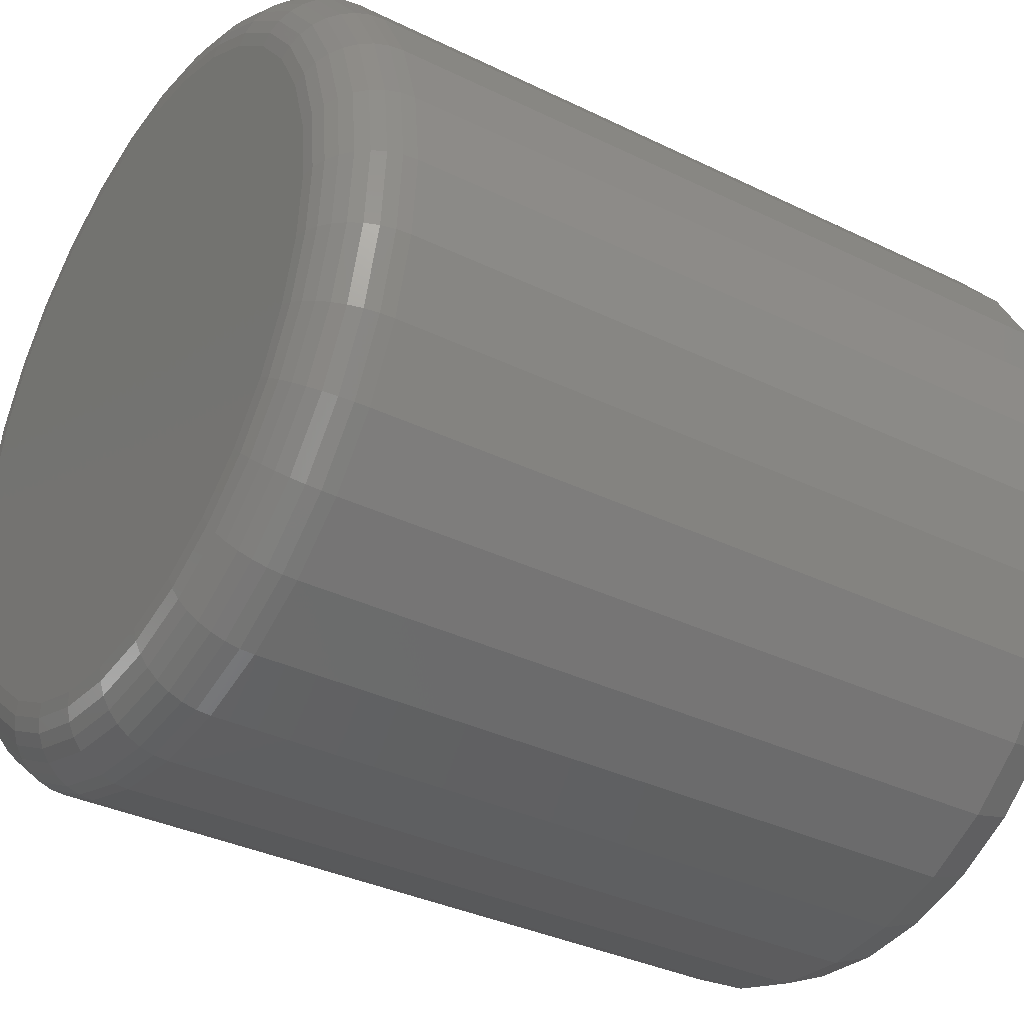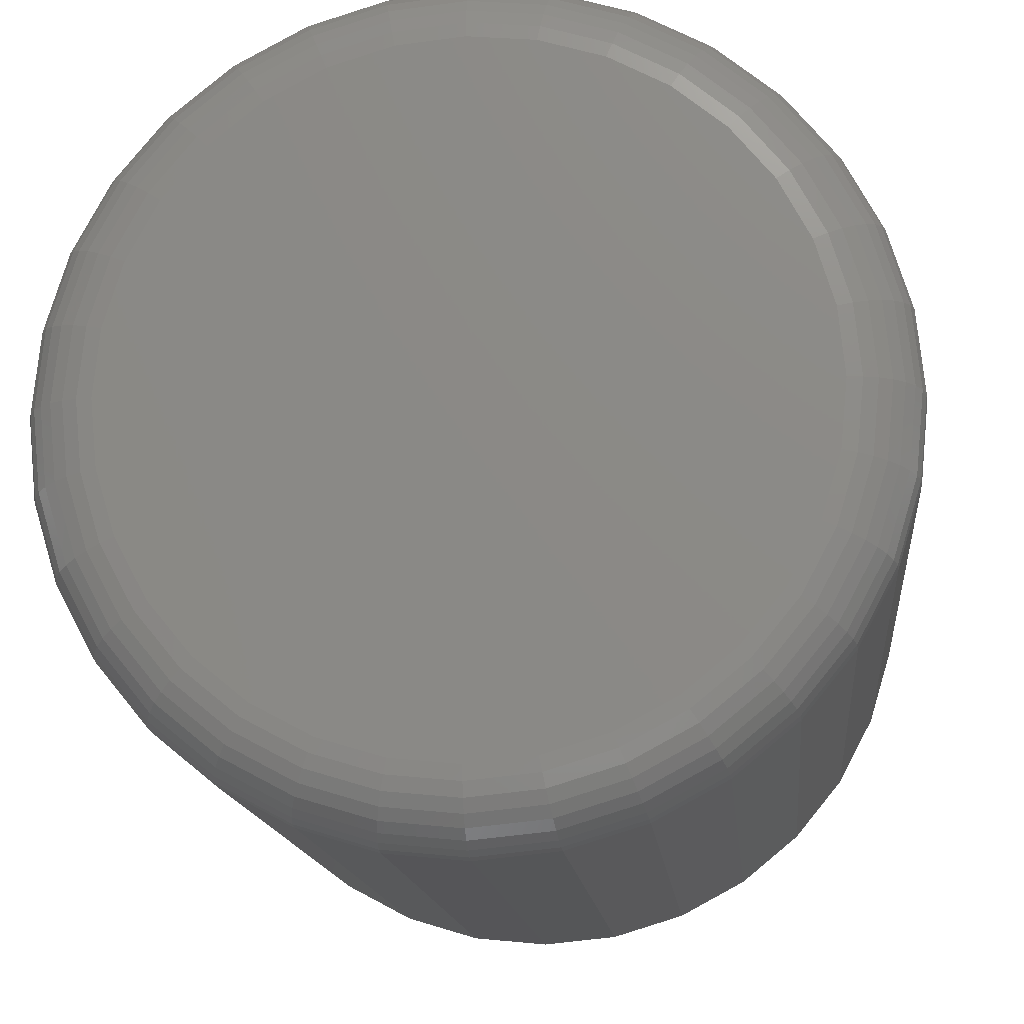
<metadata>
{"format":"stl","ext":"stl","renderer":"f3d","projection":"perspective","resolution":1024,"background":"white","views":[{"elev":-34.5,"azim":-123.4,"up":"+Y"},{"elev":-14.5,"azim":-174.5,"up":"+Y"}]}
</metadata>
<code>
# stl→obj: 352 verts, 700 faces
v 0.3554 -3.935e-16 0.0625
v 0.3554 -8.506e-17 0.7109
v 0.3488 -0.06775 0.0625
v 0.3488 -0.06775 0.7109
v 0.329 -0.1329 0.0625
v 0.329 -0.1329 0.7109
v 0.2969 -0.1929 0.0625
v 0.2969 -0.1929 0.7109
v 0.2537 -0.2456 0.0625
v 0.2537 -0.2456 0.7109
v 0.2011 -0.2888 0.0625
v 0.2011 -0.2888 0.7109
v 0.141 -0.3209 0.0625
v 0.141 -0.3209 0.7109
v 0.07589 -0.3406 0.0625
v 0.07589 -0.3406 0.7109
v 0.008141 -0.3473 0.0625
v 0.008141 -0.3473 0.7109
v -0.05961 -0.3406 0.0625
v -0.05961 -0.3406 0.7109
v -0.1248 -0.3209 0.0625
v -0.1248 -0.3209 0.7109
v -0.1848 -0.2888 0.0625
v -0.1848 -0.2888 0.7109
v -0.2374 -0.2456 0.0625
v -0.2374 -0.2456 0.7109
v -0.2806 -0.1929 0.0625
v -0.2806 -0.1929 0.7109
v -0.3127 -0.1329 0.0625
v -0.3127 -0.1329 0.7109
v -0.3325 -0.06775 0.0625
v -0.3325 -0.06775 0.7109
v -0.3391 4.253e-17 0.0625
v -0.3391 4.253e-17 0.7109
v -0.3325 0.06775 0.0625
v -0.3325 0.06775 0.7109
v -0.3127 0.1329 0.0625
v -0.3127 0.1329 0.7109
v -0.2806 0.1929 0.0625
v -0.2806 0.1929 0.7109
v -0.2374 0.2456 0.0625
v -0.2374 0.2456 0.7109
v -0.1848 0.2888 0.0625
v -0.1848 0.2888 0.7109
v -0.1248 0.3209 0.0625
v -0.1248 0.3209 0.7109
v -0.05961 0.3406 0.0625
v -0.05961 0.3406 0.7109
v 0.008141 0.3473 0.0625
v 0.008141 0.3473 0.7109
v 0.07589 0.3406 0.0625
v 0.07589 0.3406 0.7109
v 0.141 0.3209 0.0625
v 0.141 0.3209 0.7109
v 0.2011 0.2888 0.0625
v 0.2011 0.2888 0.7109
v 0.2537 0.2456 0.0625
v 0.2537 0.2456 0.7109
v 0.2969 0.1929 0.0625
v 0.2969 0.1929 0.7109
v 0.329 0.1329 0.0625
v 0.329 0.1329 0.7109
v 0.3488 0.06775 0.0625
v 0.3488 0.06775 0.7109
v 0.008141 0.2848 0
v 0.0637 0.2793 0
v -0.04742 0.2793 0
v 0.008141 -0.2848 0
v -0.04742 -0.2793 0
v 0.0637 -0.2793 0
v -0.1008 -0.2631 0
v 0.1171 -0.2631 0
v -0.1501 -0.2368 0
v 0.1664 -0.2368 0
v -0.1932 -0.2014 0
v 0.2095 -0.2014 0
v -0.2286 -0.1582 0
v 0.2449 -0.1582 0
v -0.255 -0.109 0
v 0.2712 -0.109 0
v -0.2712 -0.05556 0
v 0.2875 -0.05556 0
v -0.2766 -3.666e-16 0
v 0.2929 -9.18e-17 0
v -0.2712 0.05556 0
v 0.2875 0.05556 0
v -0.255 0.109 0
v 0.2712 0.109 0
v -0.2286 0.1582 0
v 0.2449 0.1582 0
v -0.1932 0.2014 0
v 0.2095 0.2014 0
v -0.1501 0.2368 0
v 0.1664 0.2368 0
v -0.1008 0.2631 0
v 0.1171 0.2631 0
v -0.3379 -4.718e-16 0.05031
v -0.3313 0.06752 0.05031
v -0.3344 -4.441e-16 0.03858
v -0.3278 0.06682 0.03858
v -0.3286 -4.441e-16 0.02778
v -0.3221 0.0657 0.02778
v -0.3208 -4.163e-16 0.01831
v -0.3145 0.06418 0.01831
v -0.3114 -4.163e-16 0.01053
v -0.3052 0.06233 0.01053
v -0.3006 -4.163e-16 0.004758
v -0.2946 0.06023 0.004758
v -0.2888 -3.886e-16 0.001201
v -0.2831 0.05794 0.001201
v 0.3476 0.06752 0.05031
v 0.3542 -1.943e-16 0.05031
v 0.3441 0.06682 0.03858
v 0.3507 -1.388e-16 0.03858
v 0.3384 0.0657 0.02778
v 0.3449 -1.665e-16 0.02778
v 0.3308 0.06418 0.01831
v 0.3371 -1.388e-16 0.01831
v 0.3215 0.06233 0.01053
v 0.3277 -1.388e-16 0.01053
v 0.3109 0.06023 0.004758
v 0.3168 -1.388e-16 0.004758
v 0.2994 0.05794 0.001201
v 0.3051 -1.388e-16 0.001201
v 0.3279 0.1324 0.05031
v 0.3246 0.1311 0.03858
v 0.3193 0.1289 0.02778
v 0.3121 0.1259 0.01831
v 0.3033 0.1223 0.01053
v 0.2933 0.1181 0.004758
v 0.2825 0.1136 0.001201
v 0.2959 0.1923 0.05031
v 0.2929 0.1903 0.03858
v 0.2881 0.1871 0.02778
v 0.2817 0.1828 0.01831
v 0.2738 0.1775 0.01053
v 0.2648 0.1715 0.004758
v 0.2551 0.165 0.001201
v 0.2529 0.2447 0.05031
v 0.2503 0.2422 0.03858
v 0.2463 0.2381 0.02778
v 0.2408 0.2326 0.01831
v 0.2341 0.2259 0.01053
v 0.2264 0.2183 0.004758
v 0.2181 0.21 0.001201
v 0.2004 0.2878 0.05031
v 0.1984 0.2848 0.03858
v 0.1952 0.28 0.02778
v 0.1909 0.2735 0.01831
v 0.1857 0.2657 0.01053
v 0.1796 0.2567 0.004758
v 0.1731 0.2469 0.001201
v 0.1406 0.3197 0.05031
v 0.1392 0.3165 0.03858
v 0.137 0.3111 0.02778
v 0.134 0.3039 0.01831
v 0.1304 0.2952 0.01053
v 0.1263 0.2852 0.004758
v 0.1218 0.2744 0.001201
v 0.07566 0.3394 0.05031
v 0.07497 0.3359 0.03858
v 0.07384 0.3303 0.02778
v 0.07232 0.3227 0.01831
v 0.07047 0.3134 0.01053
v 0.06837 0.3028 0.004758
v 0.06608 0.2913 0.001201
v 0.008141 0.3461 0.05031
v 0.008141 0.3425 0.03858
v 0.008141 0.3368 0.02778
v 0.008141 0.329 0.01831
v 0.008141 0.3195 0.01053
v 0.008141 0.3087 0.004758
v 0.008141 0.297 0.001201
v -0.05938 0.3394 0.05031
v -0.05868 0.3359 0.03858
v -0.05756 0.3303 0.02778
v -0.05604 0.3227 0.01831
v -0.05419 0.3134 0.01053
v -0.05208 0.3028 0.004758
v -0.0498 0.2913 0.001201
v -0.1243 0.3197 0.05031
v -0.1229 0.3165 0.03858
v -0.1207 0.3111 0.02778
v -0.1178 0.3039 0.01831
v -0.1141 0.2952 0.01053
v -0.11 0.2852 0.004758
v -0.1055 0.2744 0.001201
v -0.1841 0.2878 0.05031
v -0.1822 0.2848 0.03858
v -0.1789 0.28 0.02778
v -0.1746 0.2735 0.01831
v -0.1694 0.2657 0.01053
v -0.1634 0.2567 0.004758
v -0.1569 0.2469 0.001201
v -0.2366 0.2447 0.05031
v -0.2341 0.2422 0.03858
v -0.23 0.2381 0.02778
v -0.2245 0.2326 0.01831
v -0.2178 0.2259 0.01053
v -0.2101 0.2183 0.004758
v -0.2019 0.21 0.001201
v -0.2796 0.1923 0.05031
v -0.2767 0.1903 0.03858
v -0.2719 0.1871 0.02778
v -0.2654 0.1828 0.01831
v -0.2575 0.1775 0.01053
v -0.2485 0.1715 0.004758
v -0.2388 0.165 0.001201
v -0.3116 0.1324 0.05031
v -0.3083 0.1311 0.03858
v -0.303 0.1289 0.02778
v -0.2958 0.1259 0.01831
v -0.287 0.1223 0.01053
v -0.2771 0.1181 0.004758
v -0.2662 0.1136 0.001201
v 0.3476 -0.06752 0.05031
v 0.3441 -0.06682 0.03858
v 0.3384 -0.0657 0.02778
v 0.3308 -0.06418 0.01831
v 0.3215 -0.06233 0.01053
v 0.3109 -0.06023 0.004758
v 0.2994 -0.05794 0.001201
v -0.3313 -0.06752 0.05031
v -0.3278 -0.06682 0.03858
v -0.3221 -0.0657 0.02778
v -0.3145 -0.06418 0.01831
v -0.3052 -0.06233 0.01053
v -0.2946 -0.06023 0.004758
v -0.2831 -0.05794 0.001201
v -0.3116 -0.1324 0.05031
v -0.3083 -0.1311 0.03858
v -0.303 -0.1289 0.02778
v -0.2958 -0.1259 0.01831
v -0.287 -0.1223 0.01053
v -0.2771 -0.1181 0.004758
v -0.2662 -0.1136 0.001201
v -0.2796 -0.1923 0.05031
v -0.2767 -0.1903 0.03858
v -0.2719 -0.1871 0.02778
v -0.2654 -0.1828 0.01831
v -0.2575 -0.1775 0.01053
v -0.2485 -0.1715 0.004758
v -0.2388 -0.165 0.001201
v -0.2366 -0.2447 0.05031
v -0.2341 -0.2422 0.03858
v -0.23 -0.2381 0.02778
v -0.2245 -0.2326 0.01831
v -0.2178 -0.2259 0.01053
v -0.2101 -0.2183 0.004758
v -0.2019 -0.21 0.001201
v -0.1841 -0.2878 0.05031
v -0.1822 -0.2848 0.03858
v -0.1789 -0.28 0.02778
v -0.1746 -0.2735 0.01831
v -0.1694 -0.2657 0.01053
v -0.1634 -0.2567 0.004758
v -0.1569 -0.2469 0.001201
v -0.1243 -0.3197 0.05031
v -0.1229 -0.3165 0.03858
v -0.1207 -0.3111 0.02778
v -0.1178 -0.3039 0.01831
v -0.1141 -0.2952 0.01053
v -0.11 -0.2852 0.004758
v -0.1055 -0.2744 0.001201
v -0.05938 -0.3394 0.05031
v -0.05868 -0.3359 0.03858
v -0.05756 -0.3303 0.02778
v -0.05604 -0.3227 0.01831
v -0.05419 -0.3134 0.01053
v -0.05208 -0.3028 0.004758
v -0.0498 -0.2913 0.001201
v 0.008141 -0.3461 0.05031
v 0.008141 -0.3425 0.03858
v 0.008141 -0.3368 0.02778
v 0.008141 -0.329 0.01831
v 0.008141 -0.3195 0.01053
v 0.008141 -0.3087 0.004758
v 0.008141 -0.297 0.001201
v 0.07566 -0.3394 0.05031
v 0.07497 -0.3359 0.03858
v 0.07384 -0.3303 0.02778
v 0.07232 -0.3227 0.01831
v 0.07047 -0.3134 0.01053
v 0.06837 -0.3028 0.004758
v 0.06608 -0.2913 0.001201
v 0.1406 -0.3197 0.05031
v 0.1392 -0.3165 0.03858
v 0.137 -0.3111 0.02778
v 0.134 -0.3039 0.01831
v 0.1304 -0.2952 0.01053
v 0.1263 -0.2852 0.004758
v 0.1218 -0.2744 0.001201
v 0.2004 -0.2878 0.05031
v 0.1984 -0.2848 0.03858
v 0.1952 -0.28 0.02778
v 0.1909 -0.2735 0.01831
v 0.1857 -0.2657 0.01053
v 0.1796 -0.2567 0.004758
v 0.1731 -0.2469 0.001201
v 0.2529 -0.2447 0.05031
v 0.2503 -0.2422 0.03858
v 0.2463 -0.2381 0.02778
v 0.2408 -0.2326 0.01831
v 0.2341 -0.2259 0.01053
v 0.2264 -0.2183 0.004758
v 0.2181 -0.21 0.001201
v 0.2959 -0.1923 0.05031
v 0.2929 -0.1903 0.03858
v 0.2881 -0.1871 0.02778
v 0.2817 -0.1828 0.01831
v 0.2738 -0.1775 0.01053
v 0.2648 -0.1715 0.004758
v 0.2551 -0.165 0.001201
v 0.3279 -0.1324 0.05031
v 0.3246 -0.1311 0.03858
v 0.3193 -0.1289 0.02778
v 0.3121 -0.1259 0.01831
v 0.3033 -0.1223 0.01053
v 0.2933 -0.1181 0.004758
v 0.2825 -0.1136 0.001201
v -0.05656 0.3253 0.75
v 0.07285 0.3253 0.75
v 0.008143 0.3317 0.75
v 0.1351 0.3064 0.75
v -0.1188 0.3064 0.75
v 0.1924 0.2758 0.75
v -0.1761 0.2758 0.75
v 0.2427 0.2345 0.75
v -0.2264 0.2345 0.75
v 0.2839 0.1843 0.75
v -0.2676 0.1843 0.75
v 0.3146 0.1269 0.75
v -0.2983 0.1269 0.75
v 0.3334 0.0647 0.75
v -0.3171 0.06471 0.75
v 0.3398 -1.989e-16 0.75
v -0.3235 2.873e-06 0.75
v 0.3334 -0.0647 0.75
v -0.3171 -0.0647 0.75
v 0.3146 -0.1269 0.75
v -0.2983 -0.1269 0.75
v 0.2839 -0.1843 0.75
v -0.2676 -0.1843 0.75
v 0.2427 -0.2345 0.75
v -0.2264 -0.2345 0.75
v 0.1924 -0.2758 0.75
v -0.1761 -0.2758 0.75
v 0.1351 -0.3064 0.75
v -0.1188 -0.3064 0.75
v 0.07285 -0.3253 0.75
v -0.05656 -0.3253 0.75
v 0.008141 -0.3317 0.75
f 1 2 3
f 3 2 4
f 3 4 5
f 5 4 6
f 5 6 7
f 7 6 8
f 7 8 9
f 9 8 10
f 9 10 11
f 11 10 12
f 11 12 13
f 13 12 14
f 13 14 15
f 15 14 16
f 15 16 17
f 17 16 18
f 17 18 19
f 19 18 20
f 19 20 21
f 21 20 22
f 21 22 23
f 23 22 24
f 23 24 25
f 25 24 26
f 25 26 27
f 27 26 28
f 27 28 29
f 29 28 30
f 29 30 31
f 31 30 32
f 31 32 33
f 33 32 34
f 33 34 35
f 35 34 36
f 35 36 37
f 37 36 38
f 37 38 39
f 39 38 40
f 39 40 41
f 41 40 42
f 41 42 43
f 43 42 44
f 43 44 45
f 45 44 46
f 45 46 47
f 47 46 48
f 47 48 49
f 49 48 50
f 49 50 51
f 51 50 52
f 51 52 53
f 53 52 54
f 53 54 55
f 55 54 56
f 55 56 57
f 57 56 58
f 57 58 59
f 59 58 60
f 59 60 61
f 61 60 62
f 61 62 63
f 63 62 64
f 63 64 1
f 1 64 2
f 65 66 67
f 68 69 70
f 70 69 71
f 70 71 72
f 72 71 73
f 72 73 74
f 74 73 75
f 74 75 76
f 76 75 77
f 76 77 78
f 78 77 79
f 78 79 80
f 80 79 81
f 80 81 82
f 82 81 83
f 82 83 84
f 84 83 85
f 84 85 86
f 86 85 87
f 86 87 88
f 88 87 89
f 88 89 90
f 90 89 91
f 90 91 92
f 92 91 93
f 92 93 94
f 94 93 95
f 94 95 96
f 96 95 67
f 96 67 66
f 33 35 97
f 97 35 98
f 97 98 99
f 99 98 100
f 99 100 101
f 101 100 102
f 101 102 103
f 103 102 104
f 103 104 105
f 105 104 106
f 105 106 107
f 107 106 108
f 107 108 109
f 109 108 110
f 109 110 83
f 83 110 85
f 63 1 111
f 111 1 112
f 111 112 113
f 113 112 114
f 113 114 115
f 115 114 116
f 115 116 117
f 117 116 118
f 117 118 119
f 119 118 120
f 119 120 121
f 121 120 122
f 121 122 123
f 123 122 124
f 123 124 86
f 86 124 84
f 61 63 125
f 125 63 111
f 125 111 126
f 126 111 113
f 126 113 127
f 127 113 115
f 127 115 128
f 128 115 117
f 128 117 129
f 129 117 119
f 129 119 130
f 130 119 121
f 130 121 131
f 131 121 123
f 131 123 88
f 88 123 86
f 59 61 132
f 132 61 125
f 132 125 133
f 133 125 126
f 133 126 134
f 134 126 127
f 134 127 135
f 135 127 128
f 135 128 136
f 136 128 129
f 136 129 137
f 137 129 130
f 137 130 138
f 138 130 131
f 138 131 90
f 90 131 88
f 57 59 139
f 139 59 132
f 139 132 140
f 140 132 133
f 140 133 141
f 141 133 134
f 141 134 142
f 142 134 135
f 142 135 143
f 143 135 136
f 143 136 144
f 144 136 137
f 144 137 145
f 145 137 138
f 145 138 92
f 92 138 90
f 55 57 146
f 146 57 139
f 146 139 147
f 147 139 140
f 147 140 148
f 148 140 141
f 148 141 149
f 149 141 142
f 149 142 150
f 150 142 143
f 150 143 151
f 151 143 144
f 151 144 152
f 152 144 145
f 152 145 94
f 94 145 92
f 53 55 153
f 153 55 146
f 153 146 154
f 154 146 147
f 154 147 155
f 155 147 148
f 155 148 156
f 156 148 149
f 156 149 157
f 157 149 150
f 157 150 158
f 158 150 151
f 158 151 159
f 159 151 152
f 159 152 96
f 96 152 94
f 51 53 160
f 160 53 153
f 160 153 161
f 161 153 154
f 161 154 162
f 162 154 155
f 162 155 163
f 163 155 156
f 163 156 164
f 164 156 157
f 164 157 165
f 165 157 158
f 165 158 166
f 166 158 159
f 166 159 66
f 66 159 96
f 49 51 167
f 167 51 160
f 167 160 168
f 168 160 161
f 168 161 169
f 169 161 162
f 169 162 170
f 170 162 163
f 170 163 171
f 171 163 164
f 171 164 172
f 172 164 165
f 172 165 173
f 173 165 166
f 173 166 65
f 65 166 66
f 47 49 174
f 174 49 167
f 174 167 175
f 175 167 168
f 175 168 176
f 176 168 169
f 176 169 177
f 177 169 170
f 177 170 178
f 178 170 171
f 178 171 179
f 179 171 172
f 179 172 180
f 180 172 173
f 180 173 67
f 67 173 65
f 45 47 181
f 181 47 174
f 181 174 182
f 182 174 175
f 182 175 183
f 183 175 176
f 183 176 184
f 184 176 177
f 184 177 185
f 185 177 178
f 185 178 186
f 186 178 179
f 186 179 187
f 187 179 180
f 187 180 95
f 95 180 67
f 43 45 188
f 188 45 181
f 188 181 189
f 189 181 182
f 189 182 190
f 190 182 183
f 190 183 191
f 191 183 184
f 191 184 192
f 192 184 185
f 192 185 193
f 193 185 186
f 193 186 194
f 194 186 187
f 194 187 93
f 93 187 95
f 41 43 195
f 195 43 188
f 195 188 196
f 196 188 189
f 196 189 197
f 197 189 190
f 197 190 198
f 198 190 191
f 198 191 199
f 199 191 192
f 199 192 200
f 200 192 193
f 200 193 201
f 201 193 194
f 201 194 91
f 91 194 93
f 39 41 202
f 202 41 195
f 202 195 203
f 203 195 196
f 203 196 204
f 204 196 197
f 204 197 205
f 205 197 198
f 205 198 206
f 206 198 199
f 206 199 207
f 207 199 200
f 207 200 208
f 208 200 201
f 208 201 89
f 89 201 91
f 37 39 209
f 209 39 202
f 209 202 210
f 210 202 203
f 210 203 211
f 211 203 204
f 211 204 212
f 212 204 205
f 212 205 213
f 213 205 206
f 213 206 214
f 214 206 207
f 214 207 215
f 215 207 208
f 215 208 87
f 87 208 89
f 35 37 98
f 98 37 209
f 98 209 100
f 100 209 210
f 100 210 102
f 102 210 211
f 102 211 104
f 104 211 212
f 104 212 106
f 106 212 213
f 106 213 108
f 108 213 214
f 108 214 110
f 110 214 215
f 110 215 85
f 85 215 87
f 1 3 112
f 112 3 216
f 112 216 114
f 114 216 217
f 114 217 116
f 116 217 218
f 116 218 118
f 118 218 219
f 118 219 120
f 120 219 220
f 120 220 122
f 122 220 221
f 122 221 124
f 124 221 222
f 124 222 84
f 84 222 82
f 31 33 223
f 223 33 97
f 223 97 224
f 224 97 99
f 224 99 225
f 225 99 101
f 225 101 226
f 226 101 103
f 226 103 227
f 227 103 105
f 227 105 228
f 228 105 107
f 228 107 229
f 229 107 109
f 229 109 81
f 81 109 83
f 29 31 230
f 230 31 223
f 230 223 231
f 231 223 224
f 231 224 232
f 232 224 225
f 232 225 233
f 233 225 226
f 233 226 234
f 234 226 227
f 234 227 235
f 235 227 228
f 235 228 236
f 236 228 229
f 236 229 79
f 79 229 81
f 27 29 237
f 237 29 230
f 237 230 238
f 238 230 231
f 238 231 239
f 239 231 232
f 239 232 240
f 240 232 233
f 240 233 241
f 241 233 234
f 241 234 242
f 242 234 235
f 242 235 243
f 243 235 236
f 243 236 77
f 77 236 79
f 25 27 244
f 244 27 237
f 244 237 245
f 245 237 238
f 245 238 246
f 246 238 239
f 246 239 247
f 247 239 240
f 247 240 248
f 248 240 241
f 248 241 249
f 249 241 242
f 249 242 250
f 250 242 243
f 250 243 75
f 75 243 77
f 23 25 251
f 251 25 244
f 251 244 252
f 252 244 245
f 252 245 253
f 253 245 246
f 253 246 254
f 254 246 247
f 254 247 255
f 255 247 248
f 255 248 256
f 256 248 249
f 256 249 257
f 257 249 250
f 257 250 73
f 73 250 75
f 21 23 258
f 258 23 251
f 258 251 259
f 259 251 252
f 259 252 260
f 260 252 253
f 260 253 261
f 261 253 254
f 261 254 262
f 262 254 255
f 262 255 263
f 263 255 256
f 263 256 264
f 264 256 257
f 264 257 71
f 71 257 73
f 19 21 265
f 265 21 258
f 265 258 266
f 266 258 259
f 266 259 267
f 267 259 260
f 267 260 268
f 268 260 261
f 268 261 269
f 269 261 262
f 269 262 270
f 270 262 263
f 270 263 271
f 271 263 264
f 271 264 69
f 69 264 71
f 17 19 272
f 272 19 265
f 272 265 273
f 273 265 266
f 273 266 274
f 274 266 267
f 274 267 275
f 275 267 268
f 275 268 276
f 276 268 269
f 276 269 277
f 277 269 270
f 277 270 278
f 278 270 271
f 278 271 68
f 68 271 69
f 15 17 279
f 279 17 272
f 279 272 280
f 280 272 273
f 280 273 281
f 281 273 274
f 281 274 282
f 282 274 275
f 282 275 283
f 283 275 276
f 283 276 284
f 284 276 277
f 284 277 285
f 285 277 278
f 285 278 70
f 70 278 68
f 13 15 286
f 286 15 279
f 286 279 287
f 287 279 280
f 287 280 288
f 288 280 281
f 288 281 289
f 289 281 282
f 289 282 290
f 290 282 283
f 290 283 291
f 291 283 284
f 291 284 292
f 292 284 285
f 292 285 72
f 72 285 70
f 11 13 293
f 293 13 286
f 293 286 294
f 294 286 287
f 294 287 295
f 295 287 288
f 295 288 296
f 296 288 289
f 296 289 297
f 297 289 290
f 297 290 298
f 298 290 291
f 298 291 299
f 299 291 292
f 299 292 74
f 74 292 72
f 9 11 300
f 300 11 293
f 300 293 301
f 301 293 294
f 301 294 302
f 302 294 295
f 302 295 303
f 303 295 296
f 303 296 304
f 304 296 297
f 304 297 305
f 305 297 298
f 305 298 306
f 306 298 299
f 306 299 76
f 76 299 74
f 7 9 307
f 307 9 300
f 307 300 308
f 308 300 301
f 308 301 309
f 309 301 302
f 309 302 310
f 310 302 303
f 310 303 311
f 311 303 304
f 311 304 312
f 312 304 305
f 312 305 313
f 313 305 306
f 313 306 78
f 78 306 76
f 5 7 314
f 314 7 307
f 314 307 315
f 315 307 308
f 315 308 316
f 316 308 309
f 316 309 317
f 317 309 310
f 317 310 318
f 318 310 311
f 318 311 319
f 319 311 312
f 319 312 320
f 320 312 313
f 320 313 80
f 80 313 78
f 3 5 216
f 216 5 314
f 216 314 217
f 217 314 315
f 217 315 218
f 218 315 316
f 218 316 219
f 219 316 317
f 219 317 220
f 220 317 318
f 220 318 221
f 221 318 319
f 221 319 222
f 222 319 320
f 222 320 82
f 82 320 80
f 321 322 323
f 322 321 324
f 324 321 325
f 324 325 326
f 326 325 327
f 326 327 328
f 328 327 329
f 328 329 330
f 330 329 331
f 330 331 332
f 332 331 333
f 332 333 334
f 334 333 335
f 334 335 336
f 336 335 337
f 336 337 338
f 338 337 339
f 338 339 340
f 340 339 341
f 340 341 342
f 342 341 343
f 342 343 344
f 344 343 345
f 344 345 346
f 346 345 347
f 346 347 348
f 348 347 349
f 348 349 350
f 350 349 351
f 350 351 352
f 18 351 20
f 20 351 349
f 20 349 22
f 22 349 347
f 22 347 24
f 24 347 345
f 24 345 26
f 26 345 343
f 26 343 28
f 28 343 341
f 28 341 30
f 30 341 339
f 30 339 32
f 32 339 337
f 32 337 34
f 351 18 352
f 352 18 16
f 352 16 350
f 350 16 14
f 350 14 348
f 348 14 12
f 348 12 346
f 346 12 10
f 346 10 344
f 344 10 8
f 344 8 342
f 342 8 6
f 342 6 340
f 340 6 4
f 340 4 338
f 338 4 2
f 338 2 336
f 50 322 52
f 52 322 324
f 52 324 54
f 54 324 326
f 54 326 56
f 56 326 328
f 56 328 58
f 58 328 330
f 58 330 60
f 60 330 332
f 60 332 62
f 62 332 334
f 62 334 64
f 64 334 336
f 64 336 2
f 322 50 323
f 323 50 48
f 323 48 321
f 321 48 46
f 321 46 325
f 325 46 44
f 325 44 327
f 327 44 42
f 327 42 329
f 329 42 40
f 329 40 331
f 331 40 38
f 331 38 333
f 333 38 36
f 333 36 335
f 335 36 34
f 335 34 337

</code>
